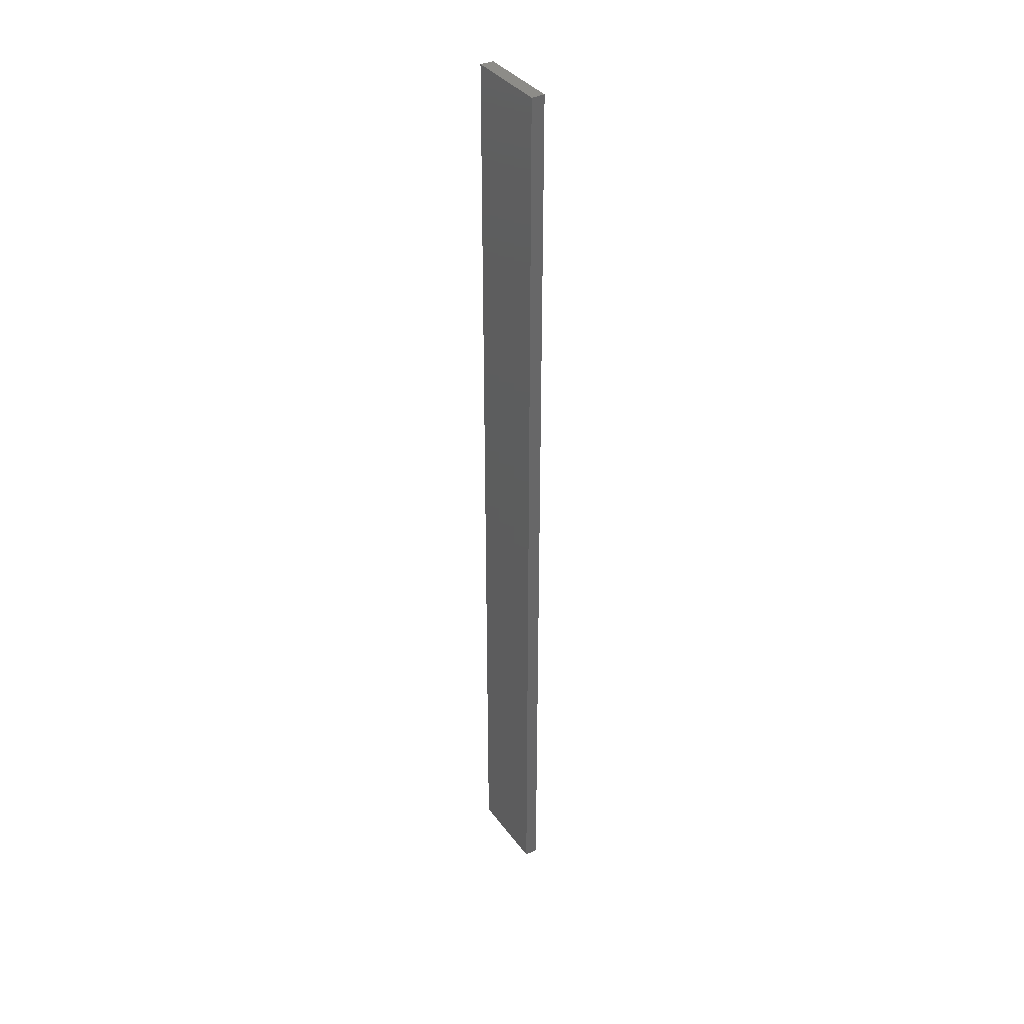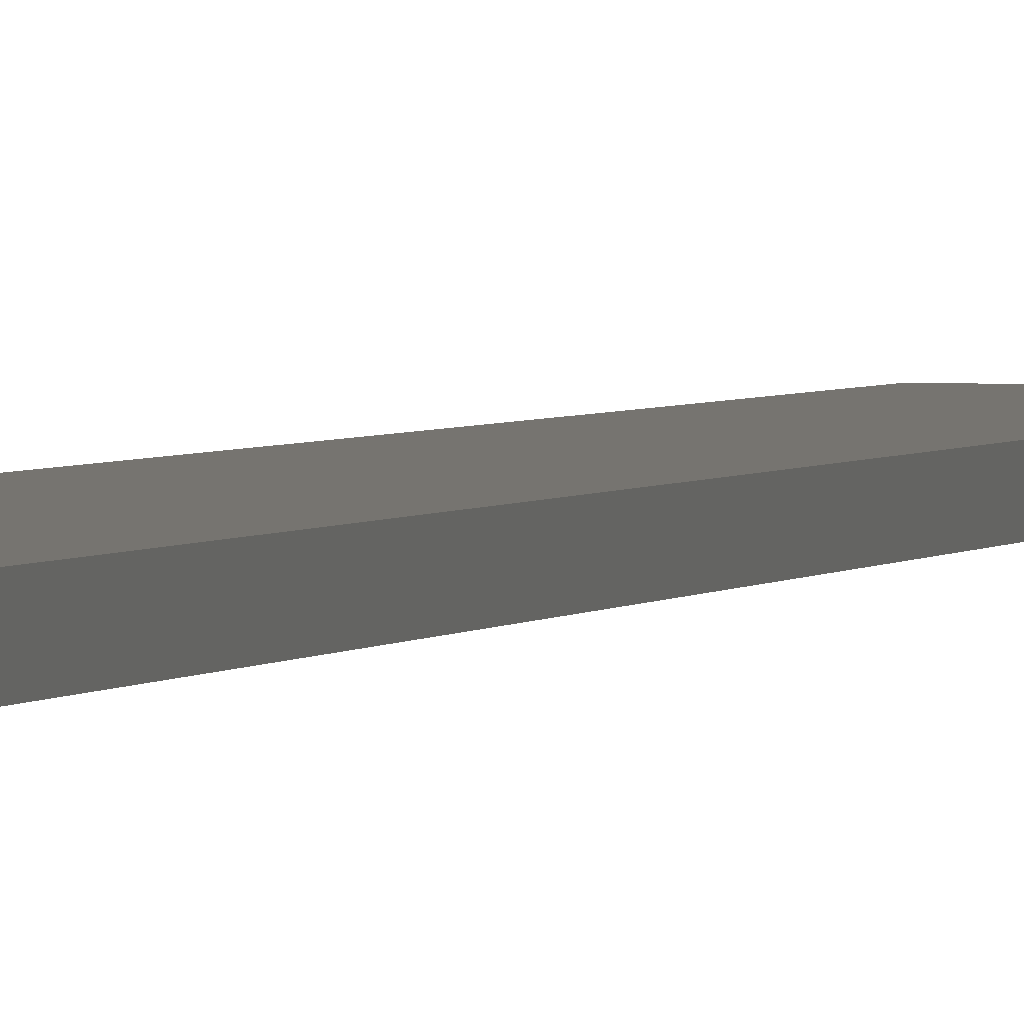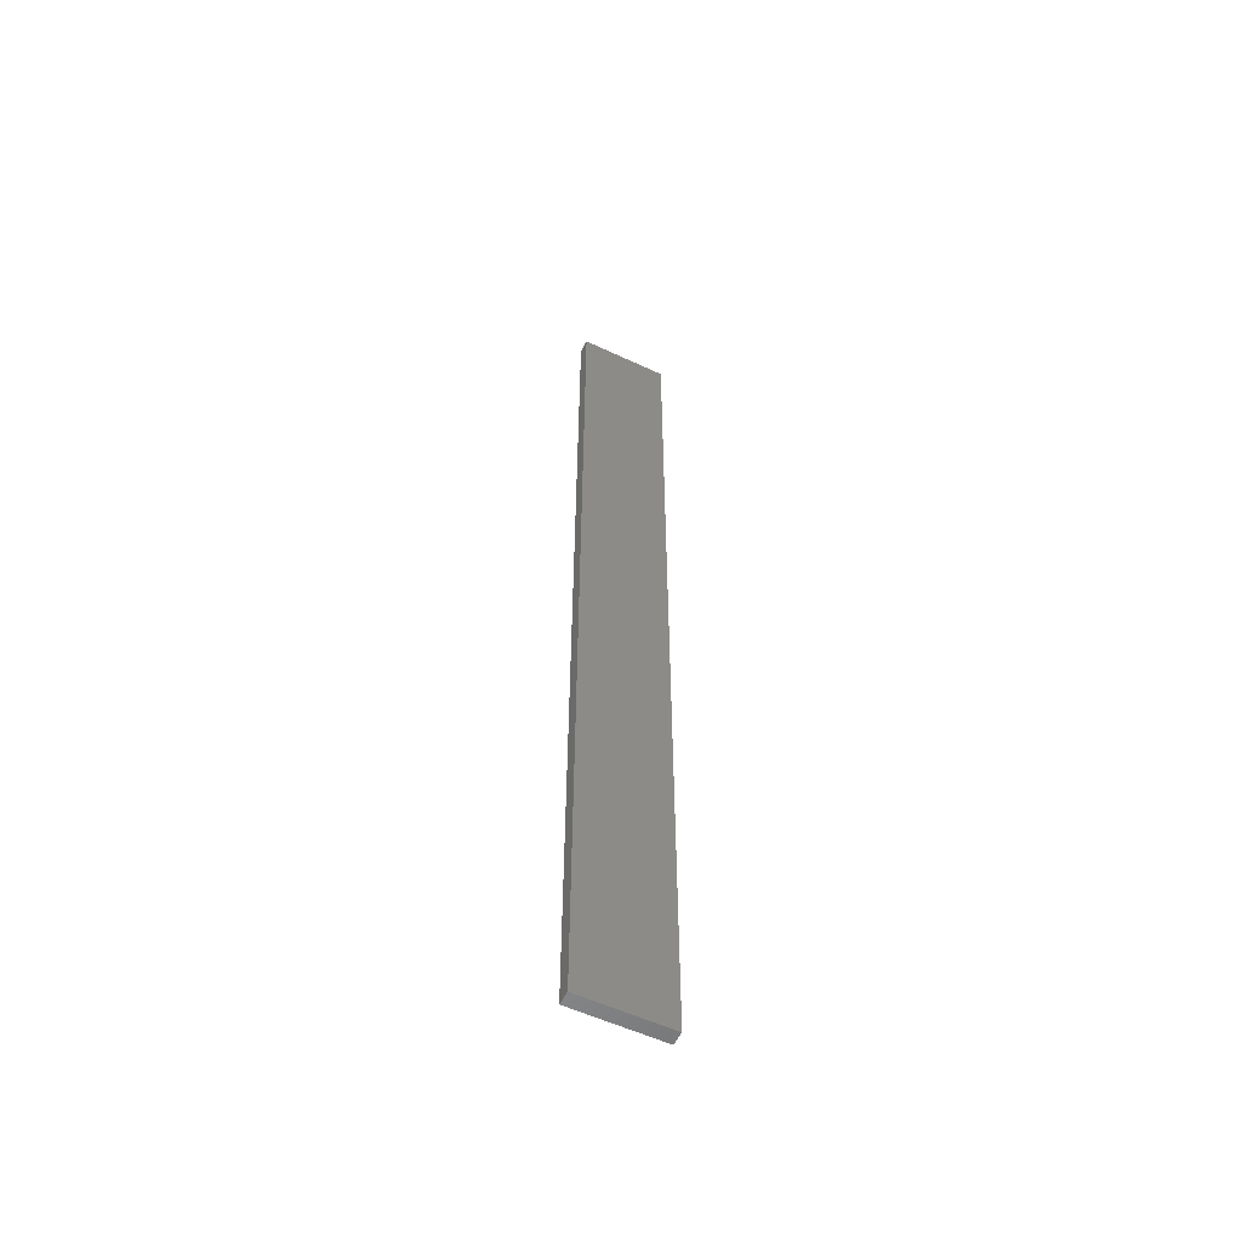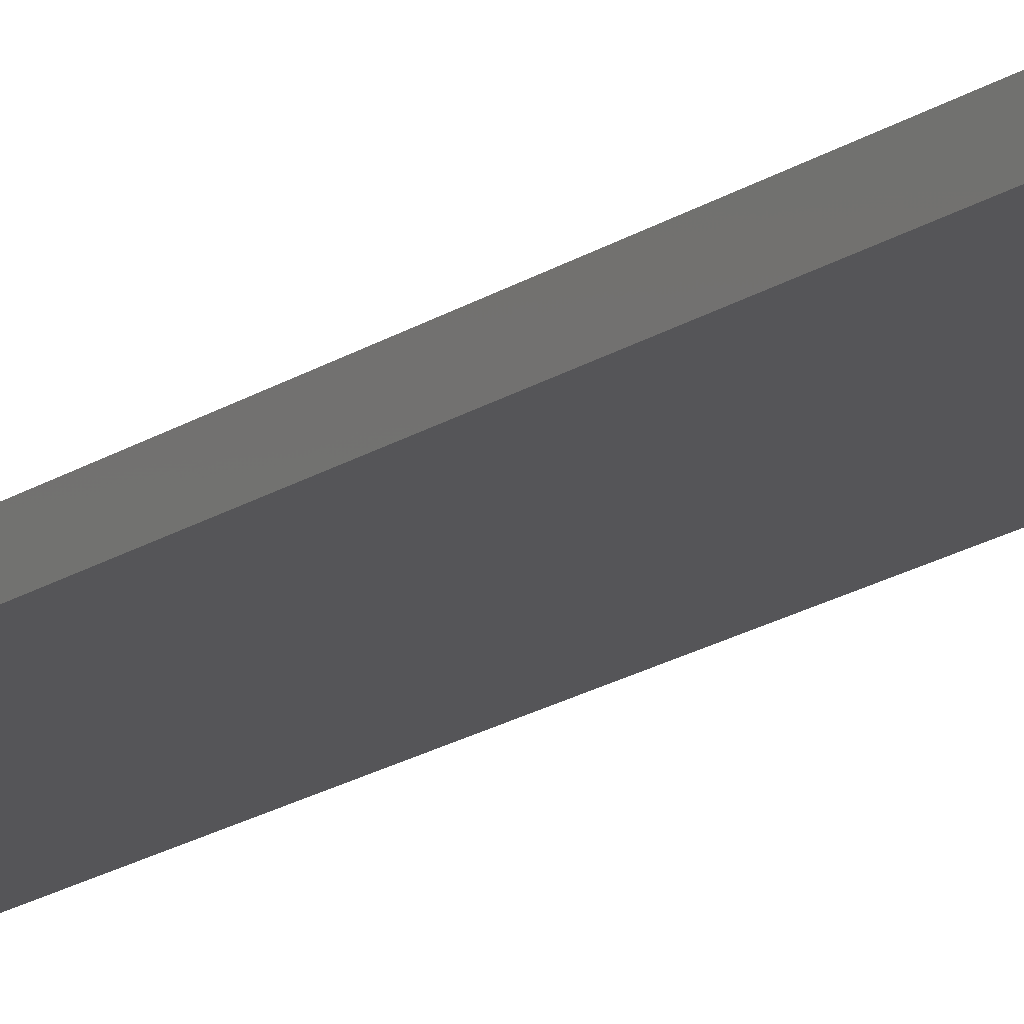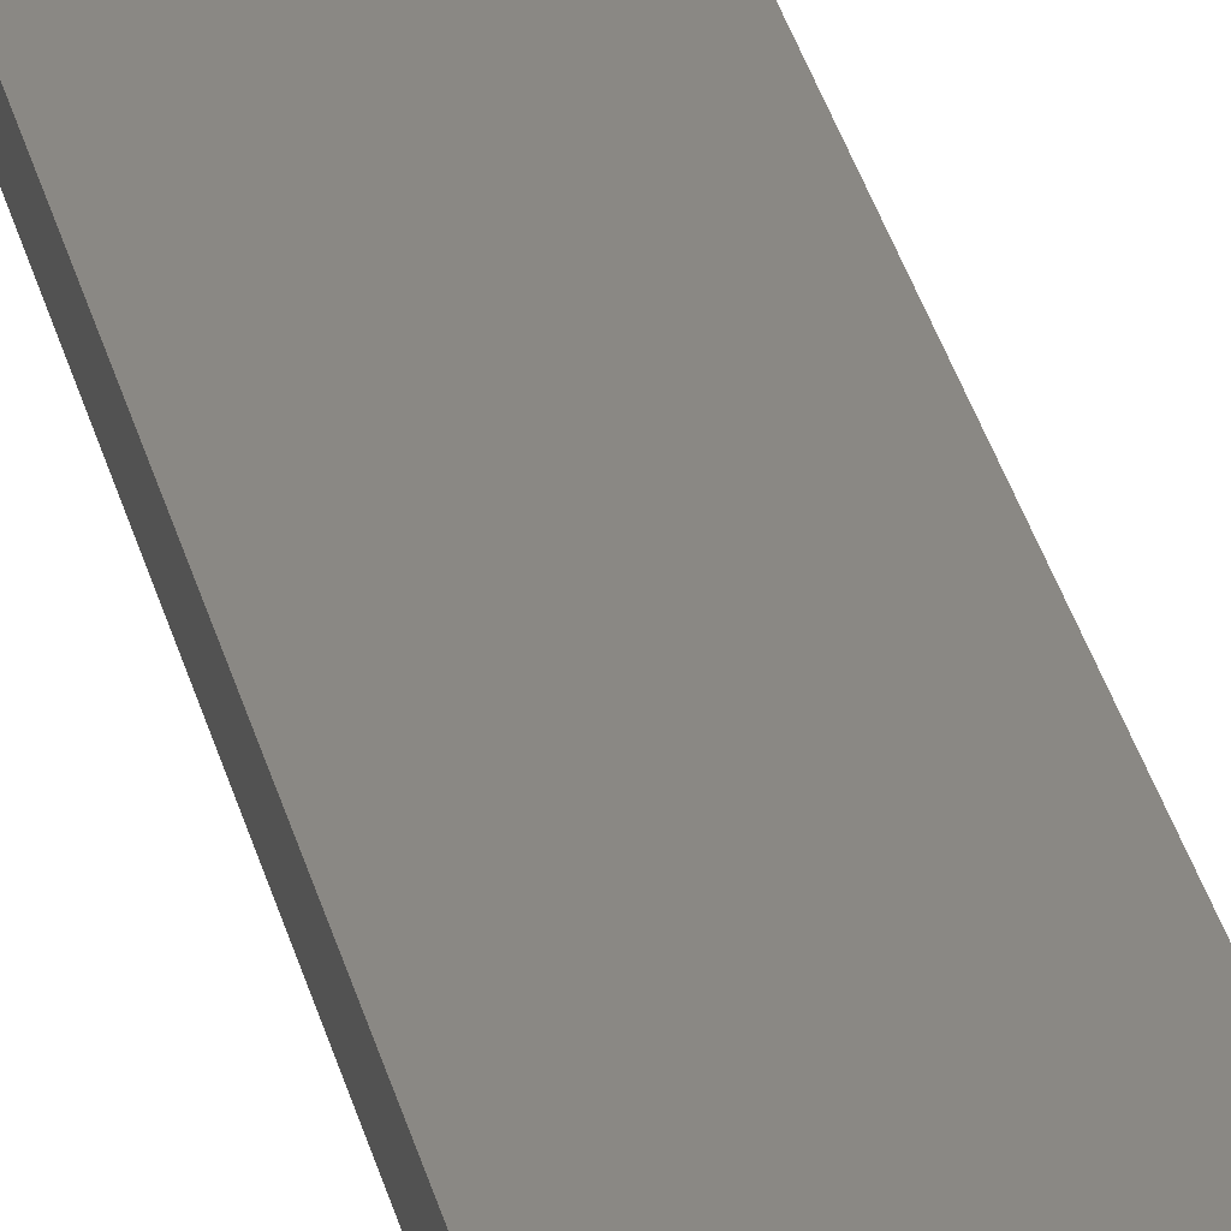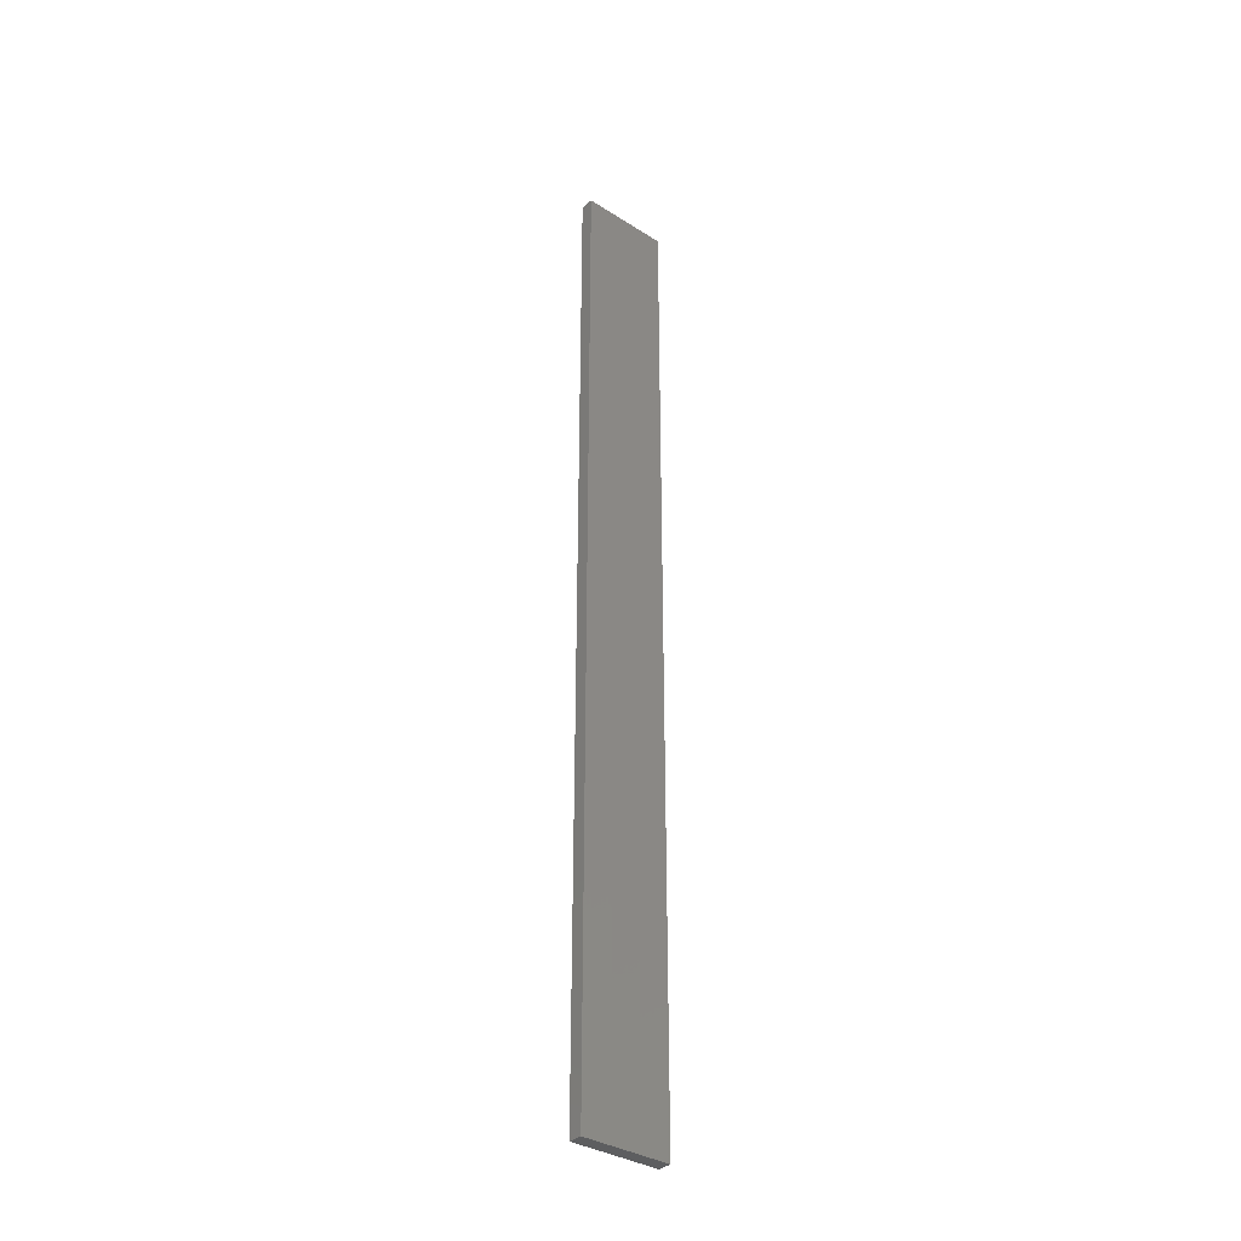
<metadata>
{"format":"stl","ext":"stl","renderer":"f3d","projection":"perspective","resolution":1024,"background":"white","views":[{"elev":36.7,"azim":58.2,"up":"+Z"},{"elev":1.6,"azim":12.4,"up":"+Y"},{"elev":-55.6,"azim":153.6,"up":"+Z"},{"elev":-14.3,"azim":-31.8,"up":"+Y"},{"elev":27.2,"azim":-11.2,"up":"+Y"},{"elev":-34.9,"azim":-40.4,"up":"+Z"}]}
</metadata>
<code>
# stl→obj: 16 verts, 28 faces
v 0.1612 -4.35 417.9
v 0.0529 -4.35 417.9
v 0.0529 -4.35 414.3
v 0.1612 -4.35 414.3
v 0.2696 -4.351 417.9
v 0.2696 -4.351 414.3
v 0.3779 -4.351 417.9
v 0.3779 -4.351 414.3
v 0.3779 -4.301 414.3
v 0.3779 -4.301 417.9
v 0.05309 -4.3 414.3
v 0.1614 -4.3 417.9
v 0.1614 -4.3 414.3
v 0.05309 -4.3 417.9
v 0.2696 -4.301 417.9
v 0.2696 -4.301 414.3
f 1 2 3
f 1 3 4
f 5 4 6
f 5 1 4
f 7 6 8
f 7 5 6
f 7 9 10
f 8 9 7
f 11 12 13
f 14 12 11
f 13 15 16
f 12 15 13
f 16 10 9
f 15 10 16
f 14 3 2
f 11 3 14
f 16 9 8
f 6 16 8
f 13 16 6
f 4 13 6
f 3 11 13
f 3 13 4
f 10 15 7
f 15 5 7
f 15 12 5
f 12 1 5
f 12 14 1
f 14 2 1

</code>
